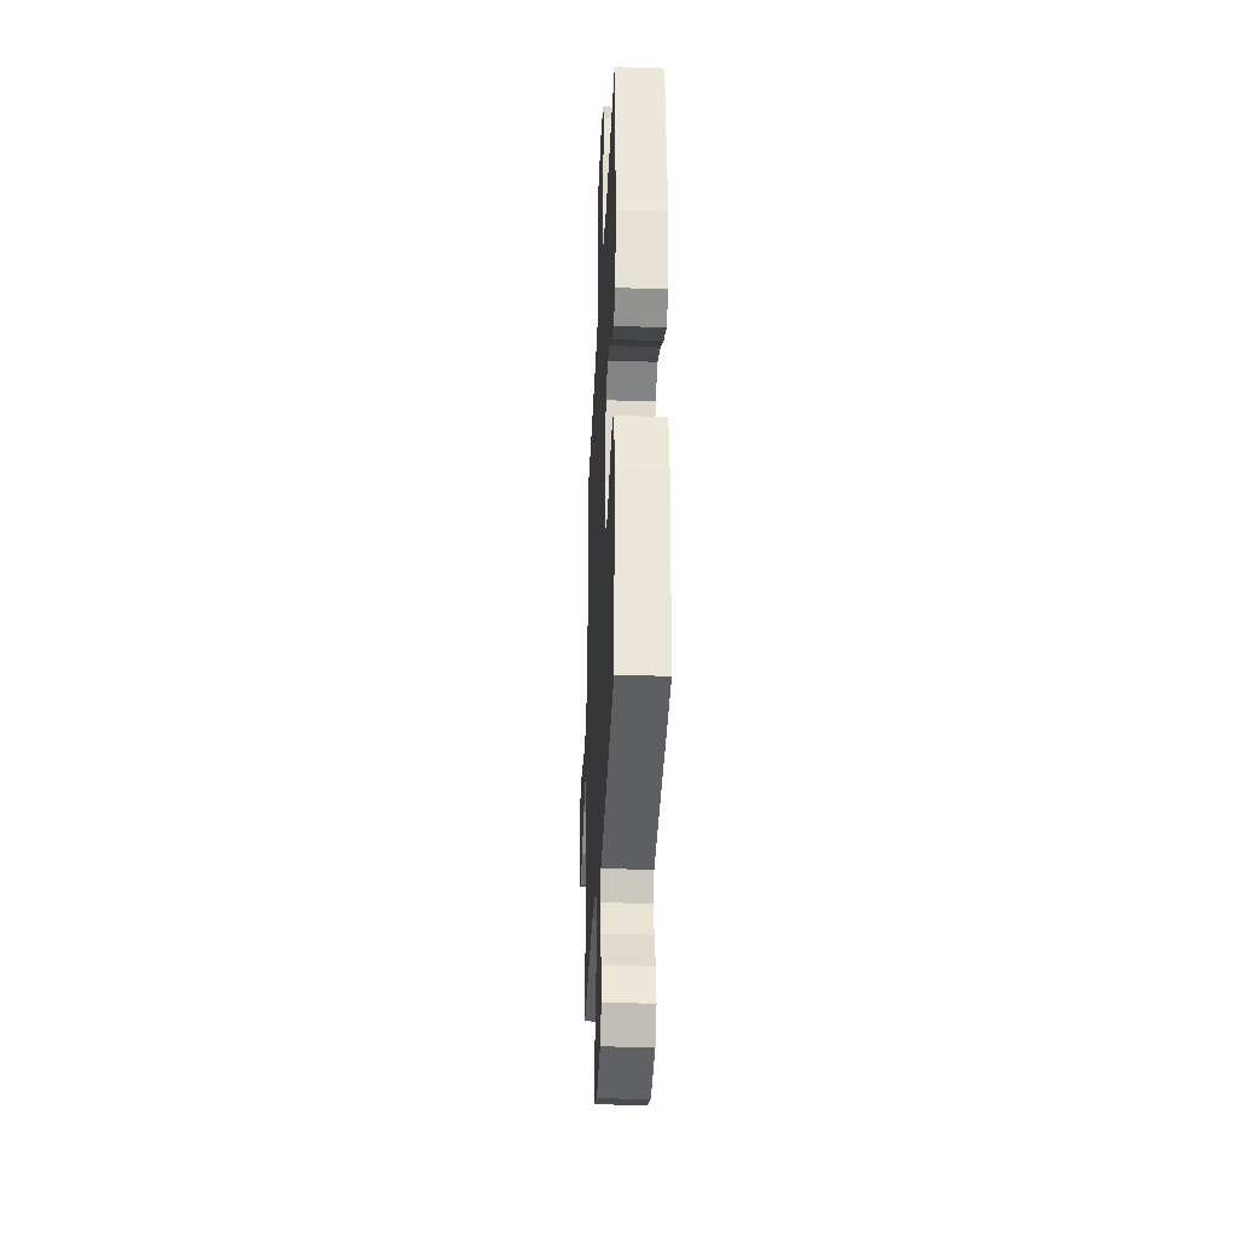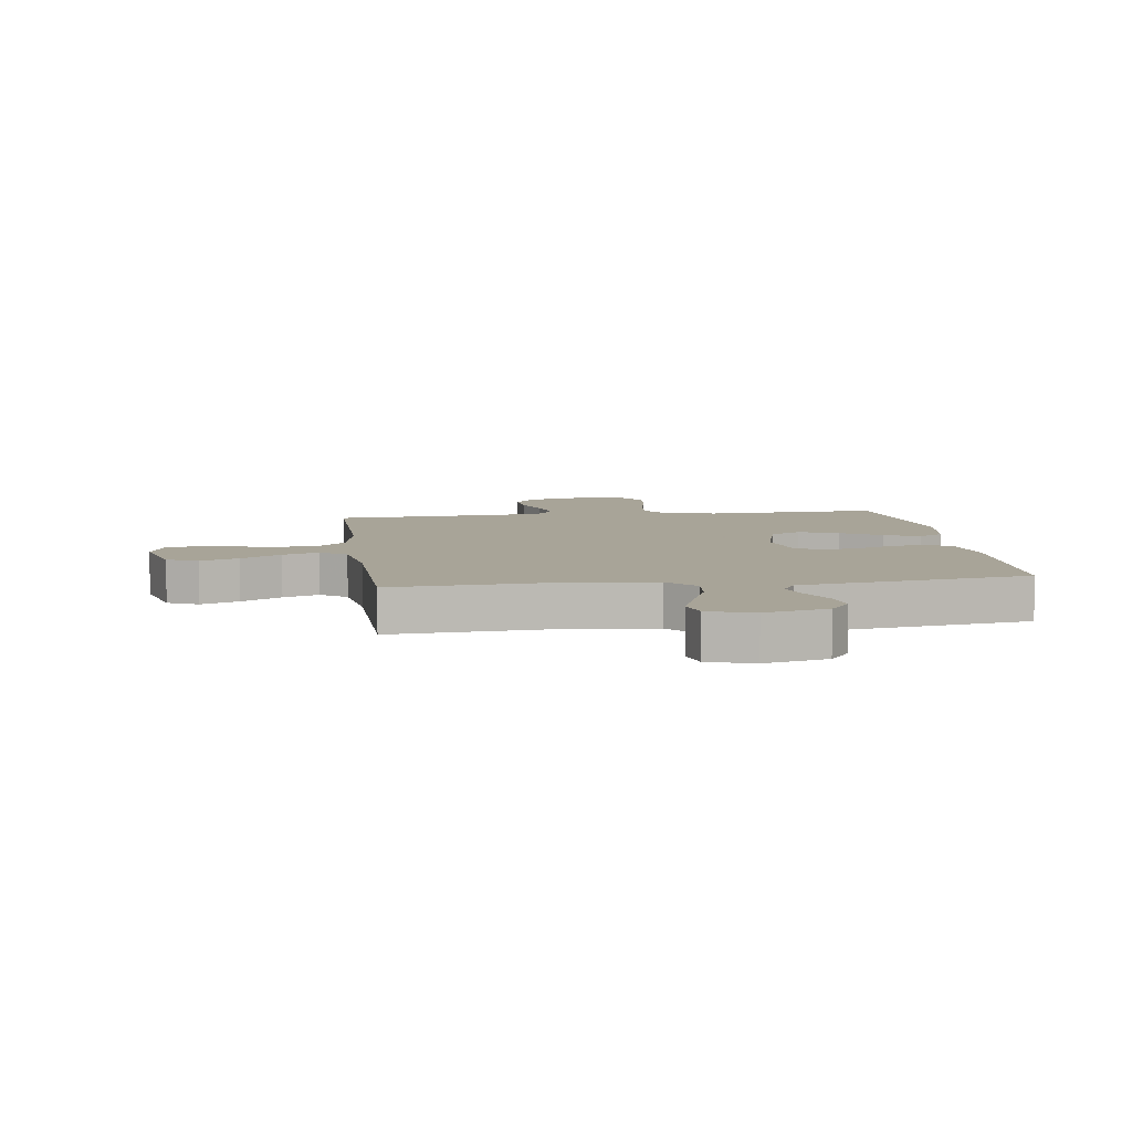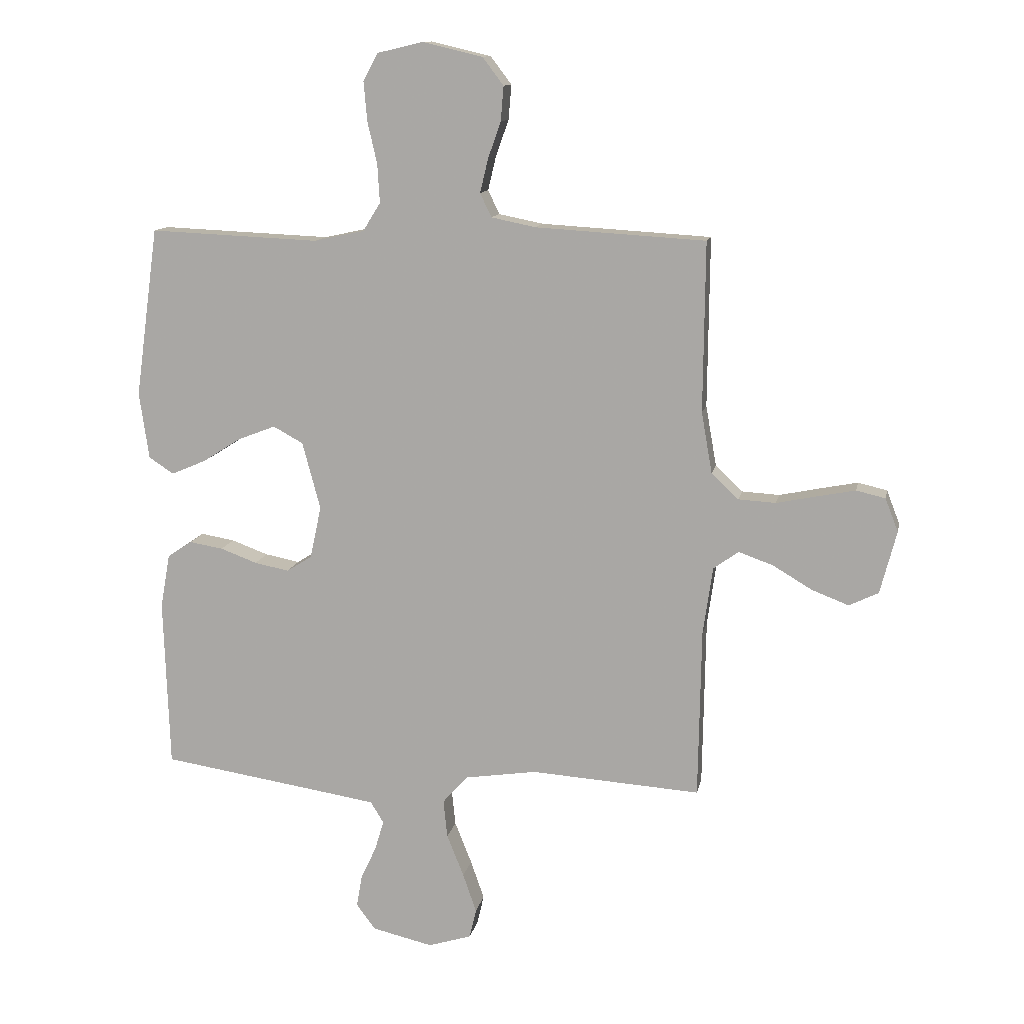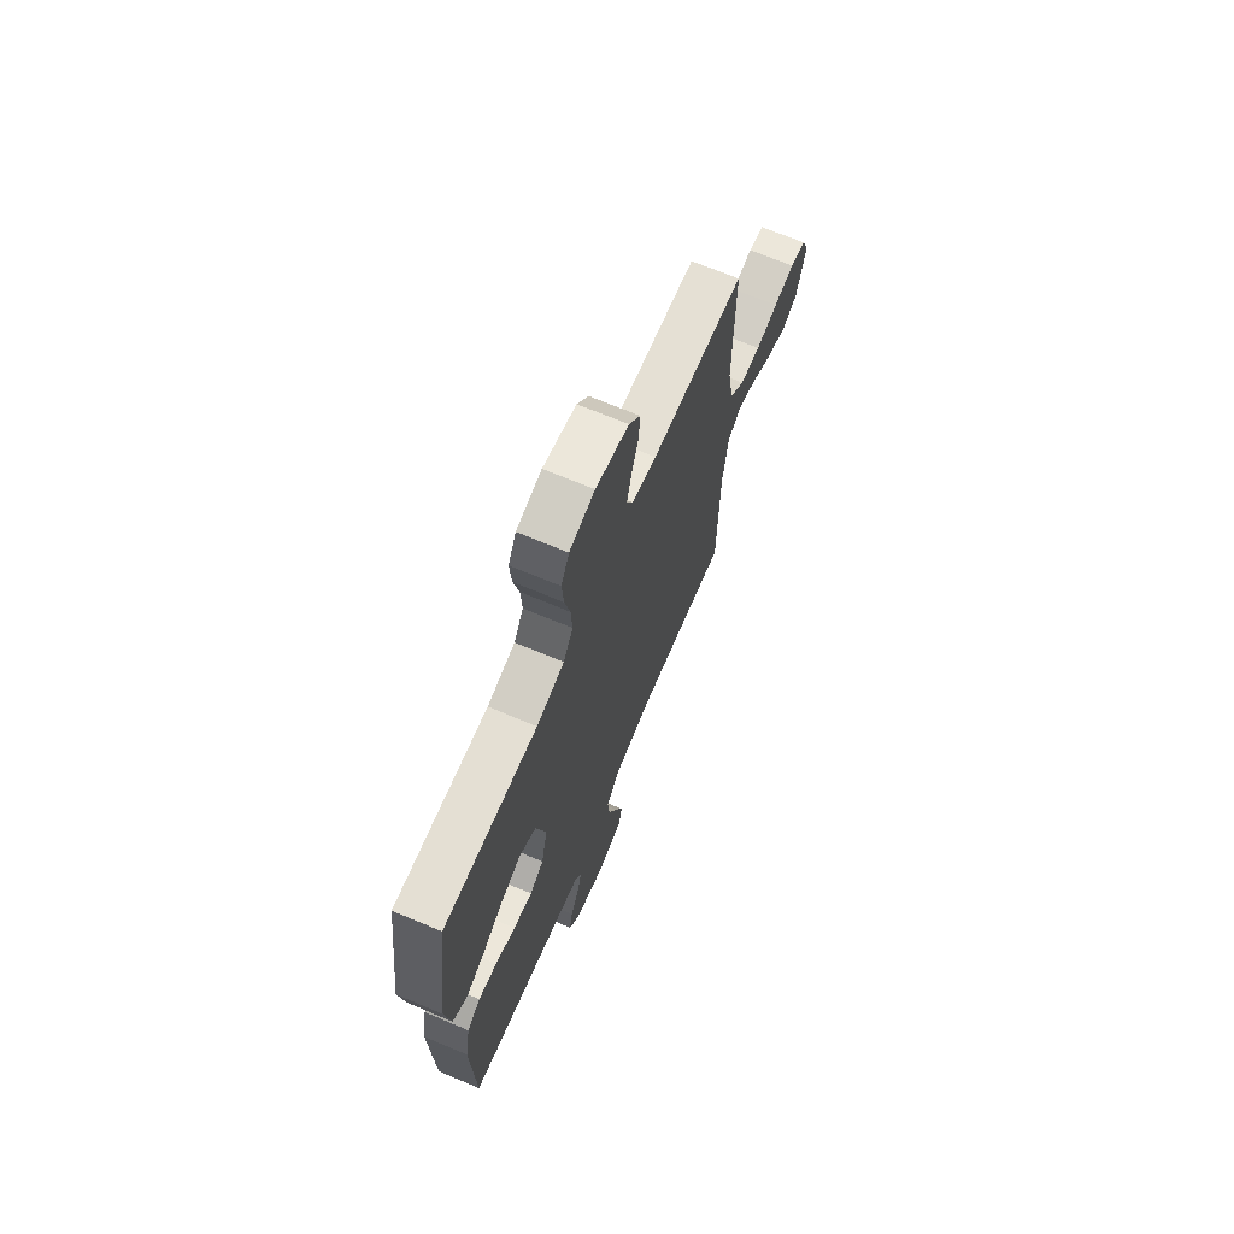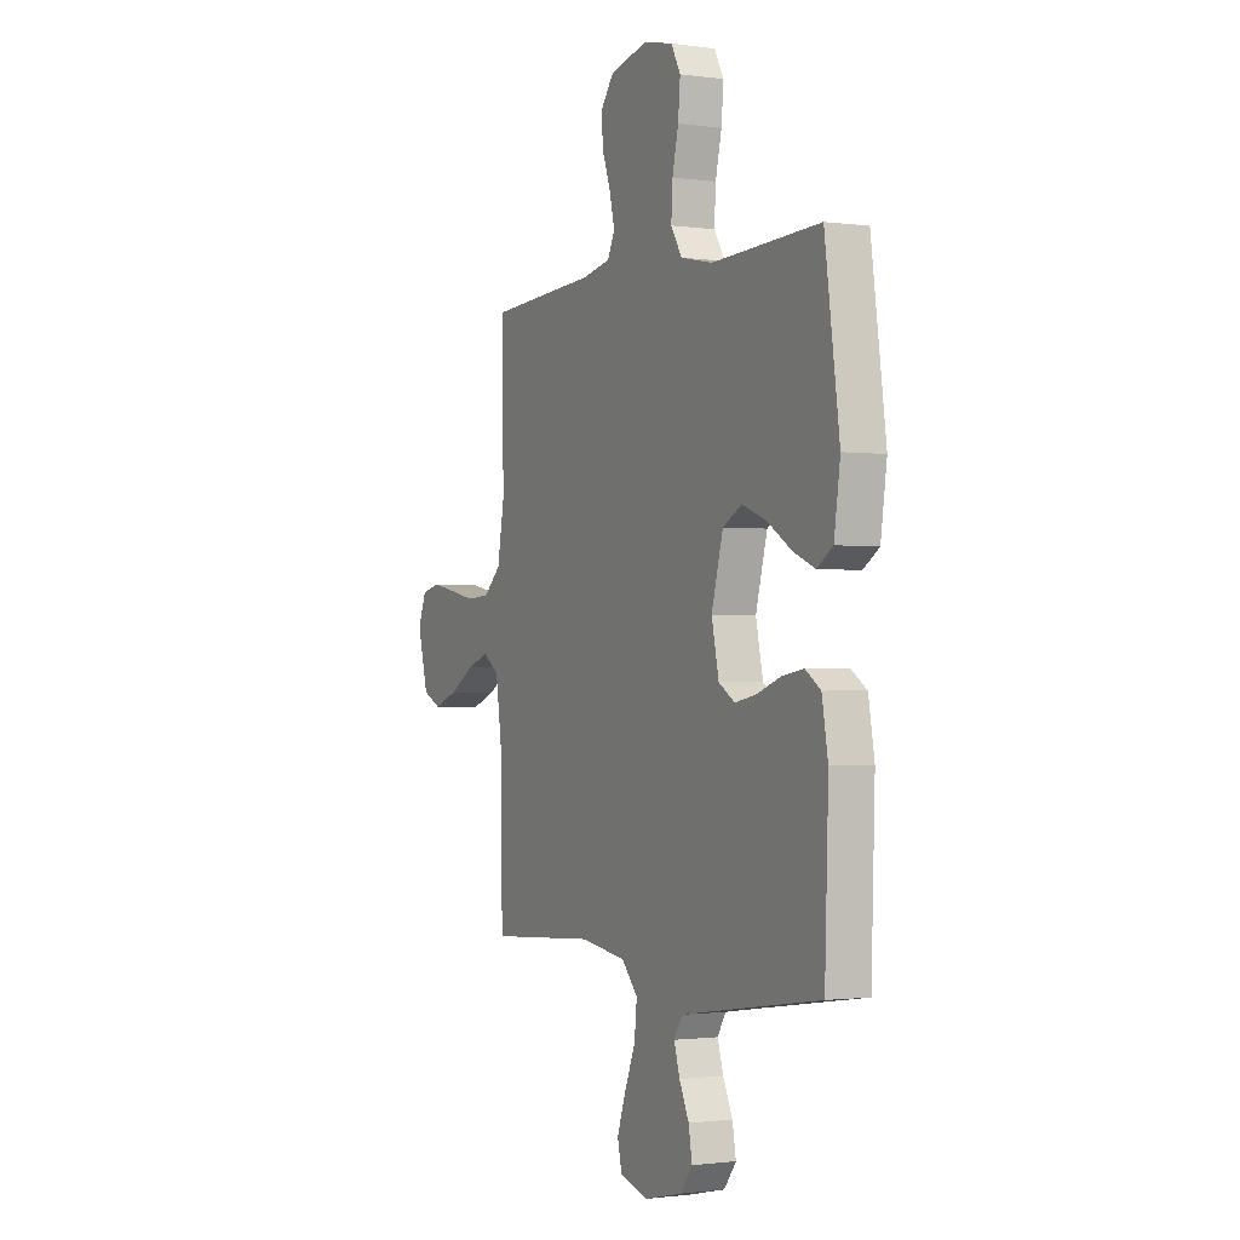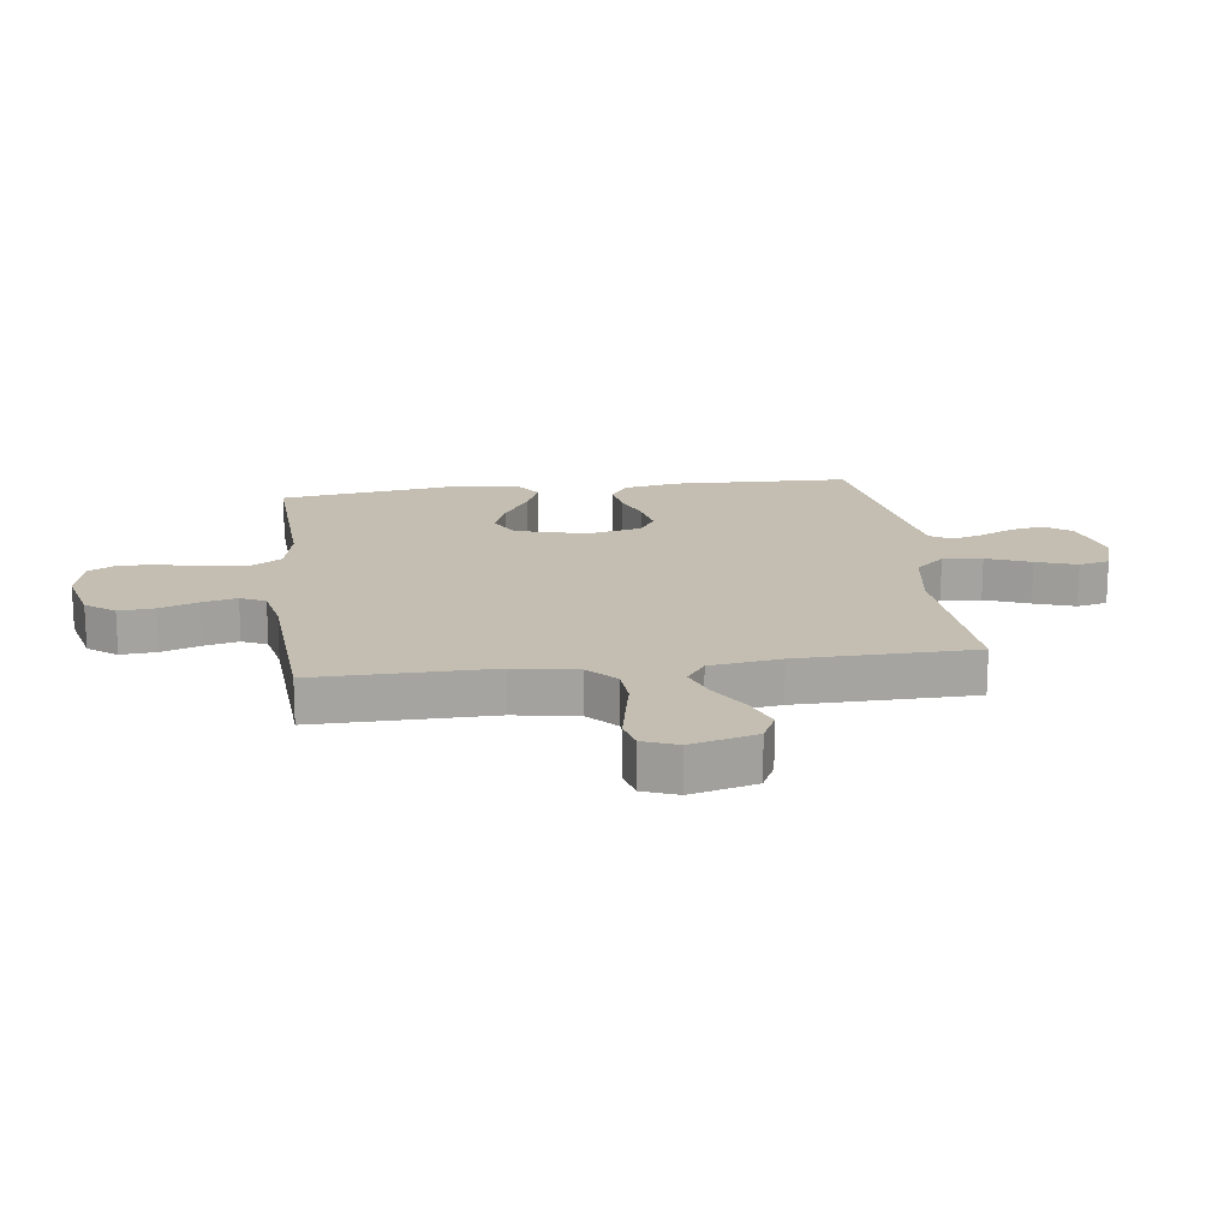
<metadata>
{"format":"obj","ext":"obj","renderer":"f3d","projection":"perspective","resolution":1024,"background":"white","views":[{"elev":-32.7,"azim":-92.6,"up":"+Z"},{"elev":7.0,"azim":172.1,"up":"+Y"},{"elev":12.2,"azim":11.1,"up":"+Z"},{"elev":69.2,"azim":-67.2,"up":"+Z"},{"elev":-1.2,"azim":-116.8,"up":"+Z"},{"elev":17.2,"azim":82.5,"up":"+Y"}]}
</metadata>
<code>
v -0.5 0.07 -0.5
v -0.51 0.07 -0.2
v -0.493 0.07 -0.104
v -0.45 0.07 -0.075
v -0.39 0.07 -0.085
v -0.325 0.07 -0.109
v -0.264 0.07 -0.121
v -0.219 0.07 -0.093
v -0.199 0.07 0
v -0.231 0.07 0.119
v -0.284 0.07 0.148
v -0.351 0.07 0.122
v -0.419 0.07 0.079
v -0.48 0.07 0.053
v -0.524 0.07 0.082
v -0.541 0.07 0.2
v -0.5 0.07 0.5
v -0.2 0.07 0.487
v -0.111 0.07 0.506
v -0.08 0.07 0.556
v -0.084 0.07 0.624
v -0.101 0.07 0.698
v -0.107 0.07 0.767
v -0.081 0.07 0.816
v 0 0.07 0.835
v 0.106 0.07 0.81
v 0.143 0.07 0.761
v 0.138 0.07 0.7
v 0.115 0.07 0.635
v 0.101 0.07 0.576
v 0.121 0.07 0.534
v 0.2 0.07 0.518
v 0.5 0.07 0.5
v 0.497 0.07 0.2
v 0.516 0.07 0.092
v 0.564 0.07 0.047
v 0.63 0.07 0.043
v 0.702 0.07 0.058
v 0.769 0.07 0.071
v 0.82 0.07 0.059
v 0.843 0.07 0
v 0.814 0.07 -0.111
v 0.762 0.07 -0.136
v 0.697 0.07 -0.111
v 0.628 0.07 -0.07
v 0.567 0.07 -0.048
v 0.522 0.07 -0.08
v 0.505 0.07 -0.2
v 0.5 0.07 -0.5
v 0.2 0.07 -0.48
v 0.073 0.07 -0.499
v 0.028 0.07 -0.549
v 0.035 0.07 -0.616
v 0.065 0.07 -0.691
v 0.089 0.07 -0.76
v 0.077 0.07 -0.812
v 0 0.07 -0.836
v -0.107 0.07 -0.811
v -0.141 0.07 -0.766
v -0.131 0.07 -0.709
v -0.104 0.07 -0.651
v -0.088 0.07 -0.598
v -0.111 0.07 -0.56
v -0.2 0.07 -0.546
v -0.5 0 -0.5
v -0.51 0 -0.2
v -0.493 0 -0.104
v -0.45 0 -0.075
v -0.39 0 -0.085
v -0.325 0 -0.109
v -0.264 0 -0.121
v -0.219 0 -0.093
v -0.199 0 0
v -0.231 0 0.119
v -0.284 0 0.148
v -0.351 0 0.122
v -0.419 0 0.079
v -0.48 0 0.053
v -0.524 0 0.082
v -0.541 0 0.2
v -0.5 0 0.5
v -0.2 0 0.487
v -0.111 0 0.506
v -0.08 0 0.556
v -0.084 0 0.624
v -0.101 0 0.698
v -0.107 0 0.767
v -0.081 0 0.816
v 0 0 0.835
v 0.106 0 0.81
v 0.143 0 0.761
v 0.138 0 0.7
v 0.115 0 0.635
v 0.101 0 0.576
v 0.121 0 0.534
v 0.2 0 0.518
v 0.5 0 0.5
v 0.497 0 0.2
v 0.516 0 0.092
v 0.564 0 0.047
v 0.63 0 0.043
v 0.702 0 0.058
v 0.769 0 0.071
v 0.82 0 0.059
v 0.843 0 0
v 0.814 0 -0.111
v 0.762 0 -0.136
v 0.697 0 -0.111
v 0.628 0 -0.07
v 0.567 0 -0.048
v 0.522 0 -0.08
v 0.505 0 -0.2
v 0.5 0 -0.5
v 0.2 0 -0.48
v 0.073 0 -0.499
v 0.028 0 -0.549
v 0.035 0 -0.616
v 0.065 0 -0.691
v 0.089 0 -0.76
v 0.077 0 -0.812
v 0 0 -0.836
v -0.107 0 -0.811
v -0.141 0 -0.766
v -0.131 0 -0.709
v -0.104 0 -0.651
v -0.088 0 -0.598
v -0.111 0 -0.56
v -0.2 0 -0.546
f 58 59 60 61
f 58 61 62
f 57 58 62
f 56 57 62
f 53 54 55 56
f 53 56 62 63
f 48 49 50
f 47 48 50 51
f 42 43 44 45
f 42 45 46
f 41 42 46
f 40 41 46
f 37 38 39 40
f 37 40 46
f 36 37 46 47
f 32 33 34
f 31 32 34 35
f 26 27 28 29
f 26 29 30
f 25 26 30
f 24 25 30
f 21 22 23 24
f 20 21 24 30
f 19 20 30 31
f 15 16 17 18
f 12 13 14 15
f 11 12 15 18
f 10 11 18 19
f 3 4 5 6
f 3 6 7
f 64 1 2 3
f 63 64 3 7
f 52 53 63 7
f 35 36 47 51
f 9 10 19 31
f 8 9 31 35
f 35 51 52
f 7 8 35 52
f 125 124 123 122
f 126 125 122
f 126 122 121
f 126 121 120
f 120 119 118 117
f 127 126 120 117
f 114 113 112
f 115 114 112 111
f 109 108 107 106
f 110 109 106
f 110 106 105
f 110 105 104
f 104 103 102 101
f 110 104 101
f 111 110 101 100
f 98 97 96
f 99 98 96 95
f 93 92 91 90
f 94 93 90
f 94 90 89
f 94 89 88
f 88 87 86 85
f 94 88 85 84
f 95 94 84 83
f 82 81 80 79
f 79 78 77 76
f 82 79 76 75
f 83 82 75 74
f 70 69 68 67
f 71 70 67
f 67 66 65 128
f 71 67 128 127
f 71 127 117 116
f 115 111 100 99
f 95 83 74 73
f 99 95 73 72
f 116 115 99
f 116 99 72 71
f 1 65 66 2
f 2 66 67 3
f 3 67 68 4
f 4 68 69 5
f 5 69 70 6
f 6 70 71 7
f 7 71 72 8
f 8 72 73 9
f 9 73 74 10
f 10 74 75 11
f 11 75 76 12
f 12 76 77 13
f 13 77 78 14
f 14 78 79 15
f 15 79 80 16
f 16 80 81 17
f 17 81 82 18
f 18 82 83 19
f 19 83 84 20
f 20 84 85 21
f 21 85 86 22
f 22 86 87 23
f 23 87 88 24
f 24 88 89 25
f 25 89 90 26
f 26 90 91 27
f 27 91 92 28
f 28 92 93 29
f 29 93 94 30
f 30 94 95 31
f 31 95 96 32
f 32 96 97 33
f 33 97 98 34
f 34 98 99 35
f 35 99 100 36
f 36 100 101 37
f 37 101 102 38
f 38 102 103 39
f 39 103 104 40
f 40 104 105 41
f 41 105 106 42
f 42 106 107 43
f 43 107 108 44
f 44 108 109 45
f 45 109 110 46
f 46 110 111 47
f 47 111 112 48
f 48 112 113 49
f 49 113 114 50
f 50 114 115 51
f 51 115 116 52
f 52 116 117 53
f 53 117 118 54
f 54 118 119 55
f 55 119 120 56
f 56 120 121 57
f 57 121 122 58
f 58 122 123 59
f 59 123 124 60
f 60 124 125 61
f 61 125 126 62
f 62 126 127 63
f 63 127 128 64
f 64 128 65 1

</code>
